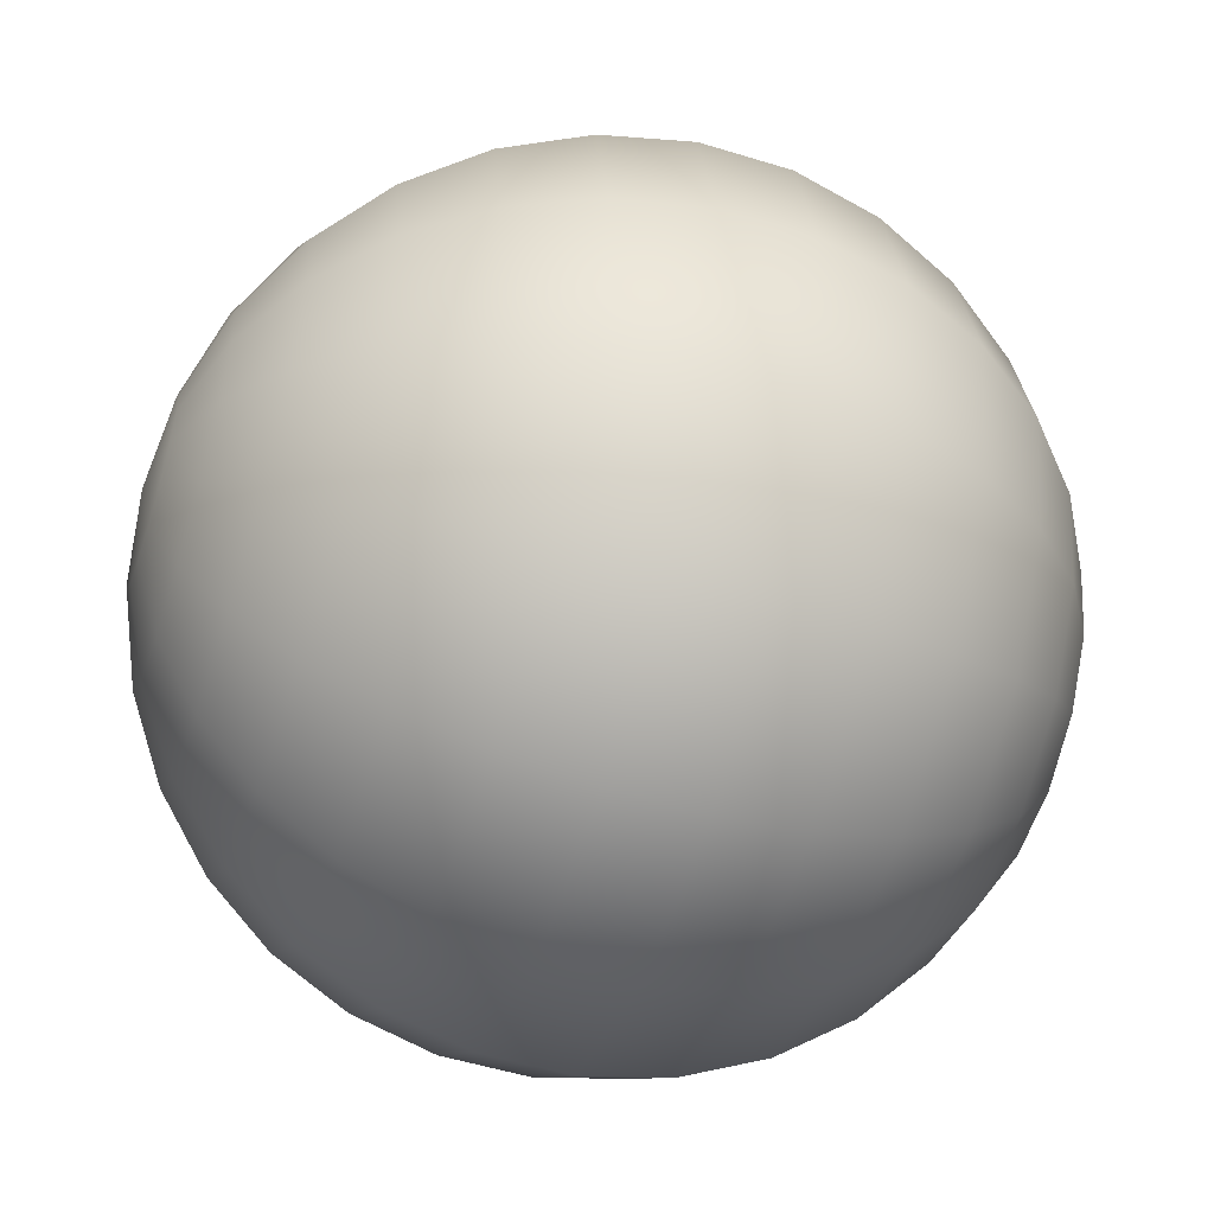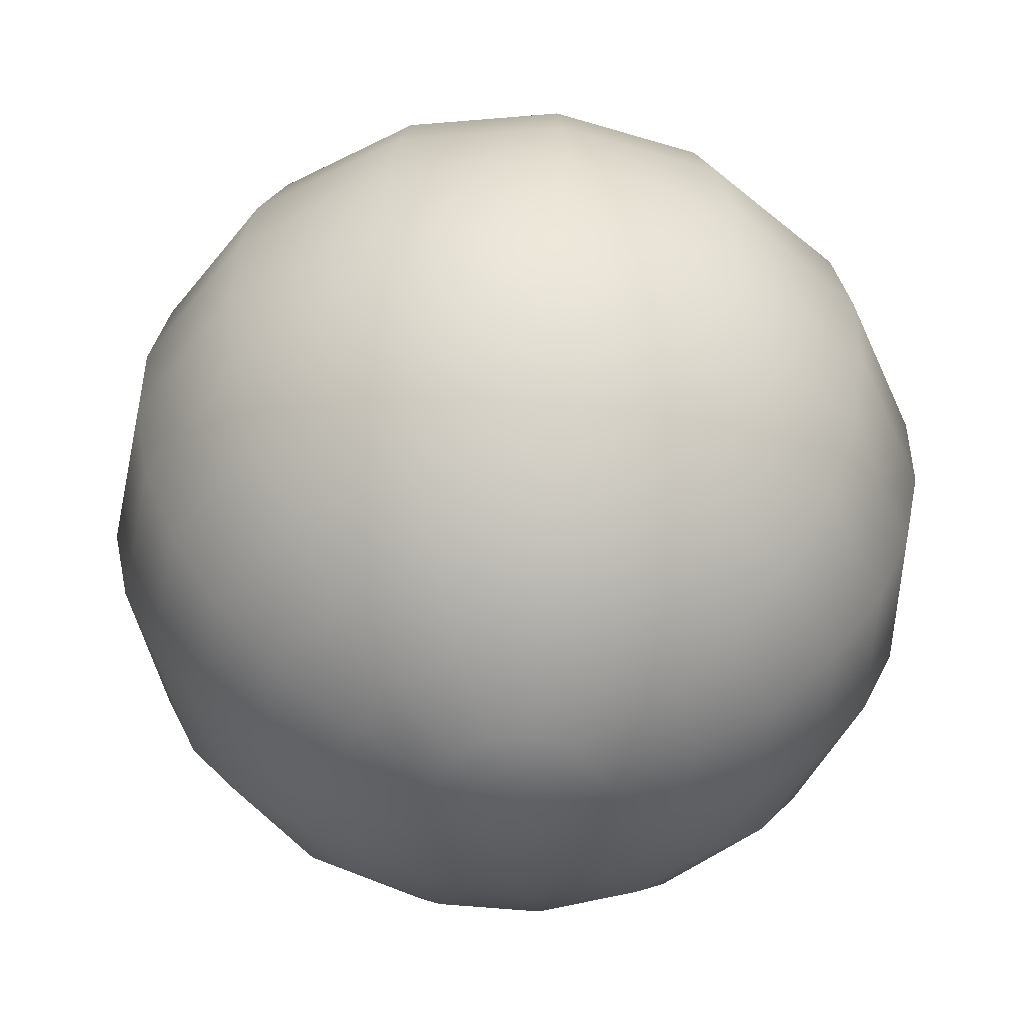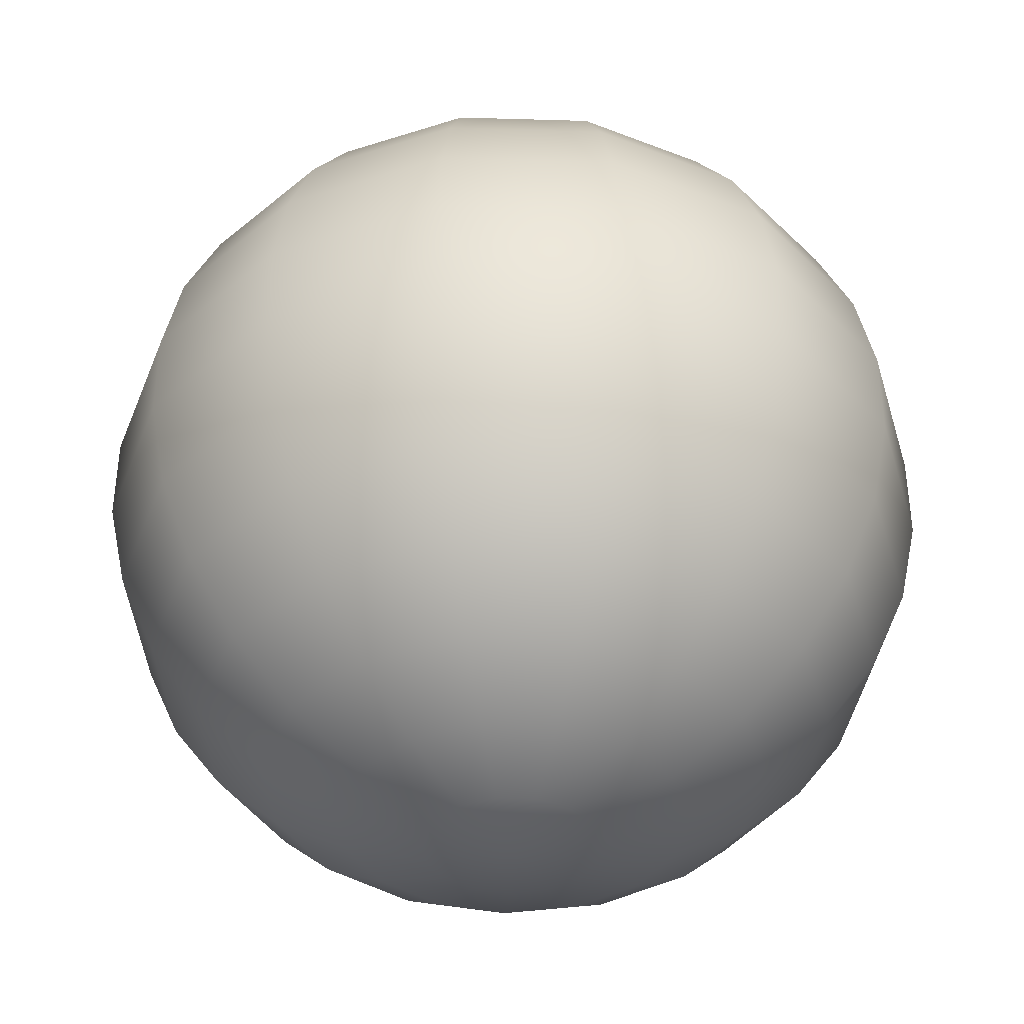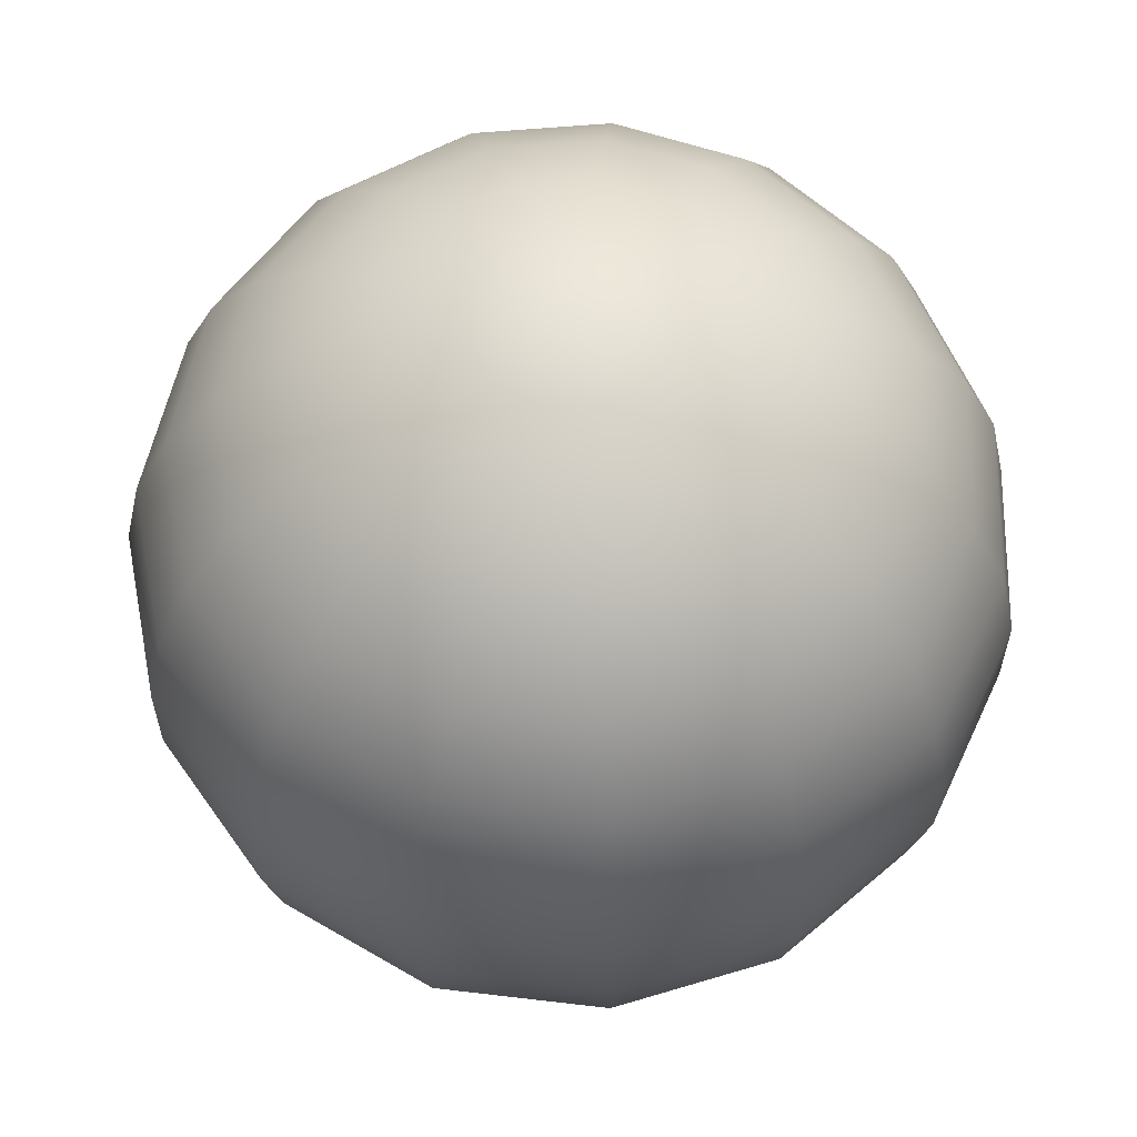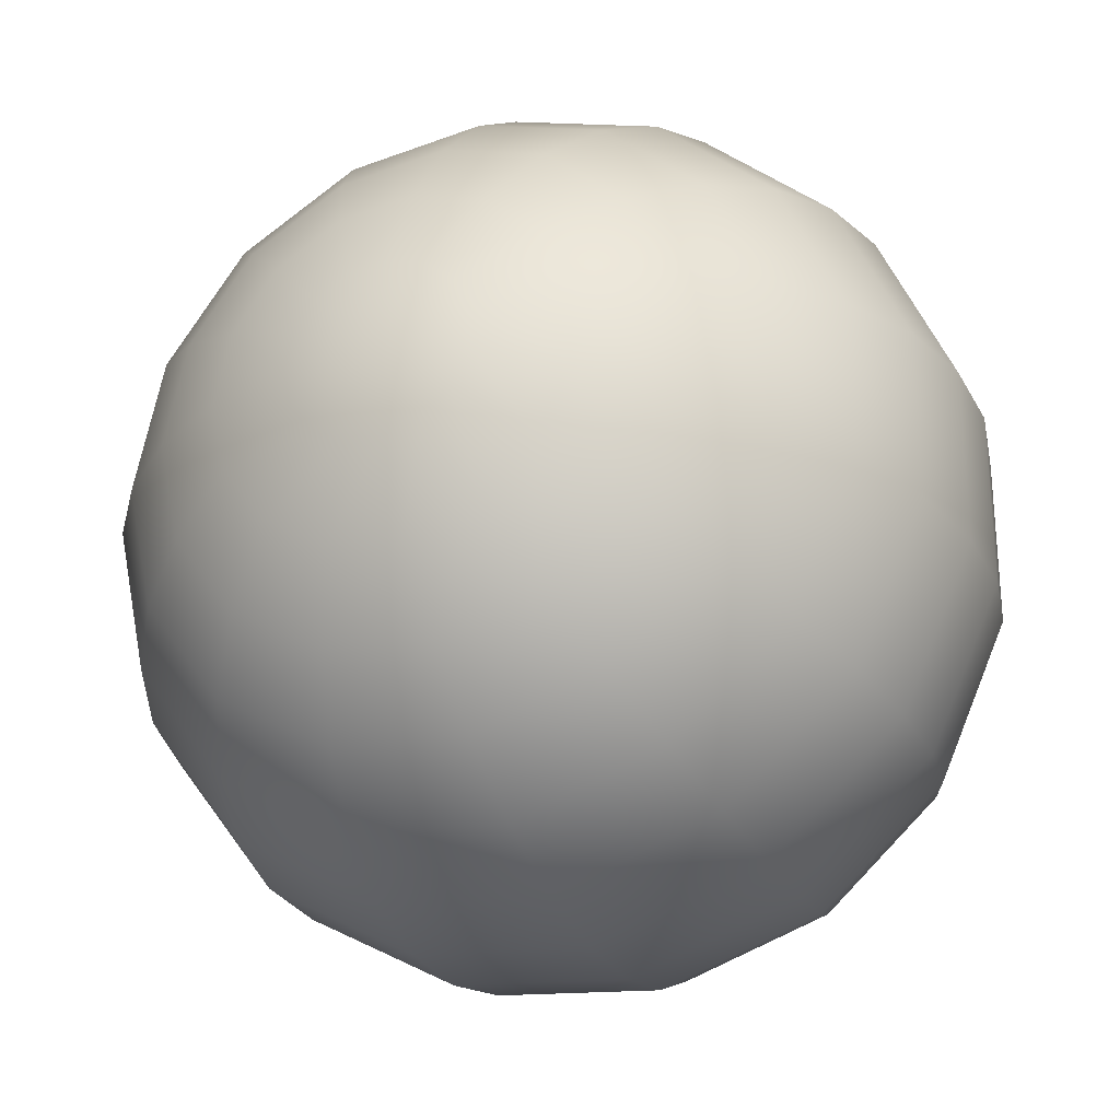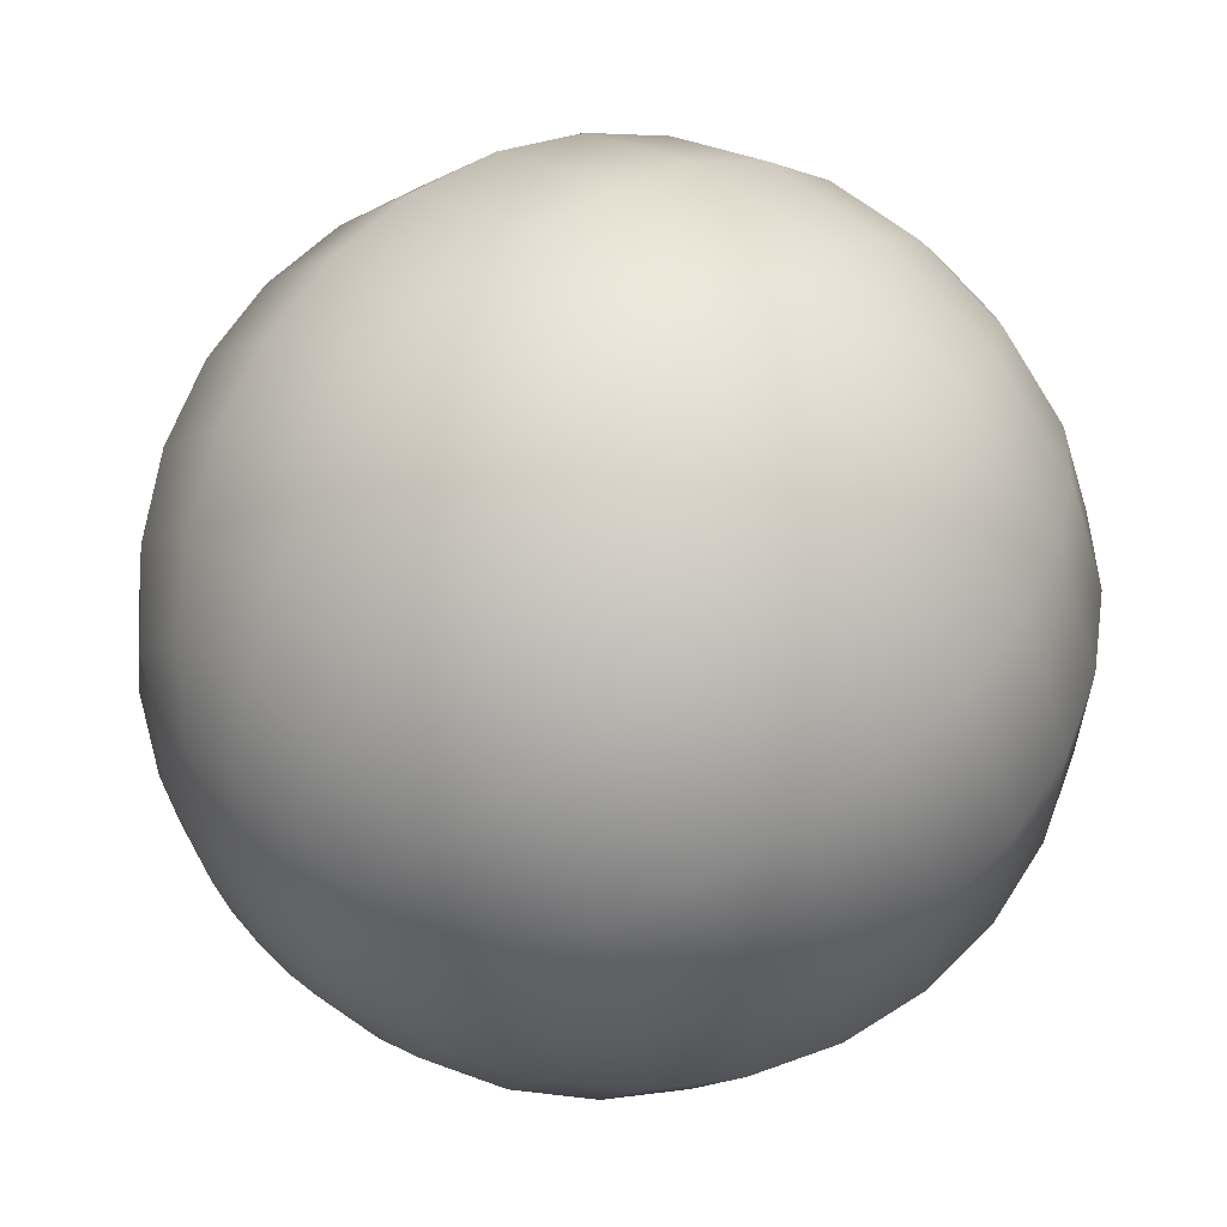
<metadata>
{"format":"obj","ext":"obj","renderer":"f3d","projection":"perspective","resolution":1024,"background":"white","views":[{"elev":-52.4,"azim":71.6,"up":"+Z"},{"elev":-48.5,"azim":179.4,"up":"+Y"},{"elev":-39.0,"azim":99.9,"up":"+Y"},{"elev":60.5,"azim":132.9,"up":"+Y"},{"elev":-27.9,"azim":-157.1,"up":"+Z"},{"elev":60.2,"azim":-135.8,"up":"+Z"}]}
</metadata>
<code>
o Mesa_style.001
v 0.1916 -0.9869 -0.08532
v 0.1404 -0.9869 -0.1559
v 0.2746 -0.9217 -0.305
v 0.3749 -0.9217 -0.1669
v 0.06482 -0.9869 -0.1995
v 0.1268 -0.9217 -0.3903
v -0.02193 -0.9869 -0.2086
v -0.0429 -0.9217 -0.4081
v -0.1049 -0.9869 -0.1817
v -0.2052 -0.9217 -0.3554
v -0.1697 -0.9869 -0.1233
v -0.332 -0.9217 -0.2412
v -0.2052 -0.9869 -0.04361
v -0.4014 -0.9217 -0.08532
v -0.2052 -0.9869 0.04361
v -0.4014 -0.9217 0.08532
v -0.1697 -0.9869 0.1233
v -0.332 -0.9217 0.2412
v -0.1049 -0.9869 0.1817
v -0.2052 -0.9217 0.3554
v -0.02193 -0.9869 0.2086
v -0.0429 -0.9217 0.4081
v 0.06482 -0.9869 0.1995
v 0.1268 -0.9217 0.3903
v 0.1404 -0.9869 0.1559
v 0.2746 -0.9217 0.305
v 0.1916 -0.9869 0.08532
v 0.3749 -0.9217 0.1669
v 0.2098 -0.9869 1e-06
v 0.4104 -0.9217 1e-06
v 0.3968 -0.8163 -0.4407
v 0.5418 -0.8163 -0.2412
v 0.1833 -0.8163 -0.564
v -0.06199 -0.8163 -0.5898
v -0.2965 -0.8163 -0.5136
v -0.4798 -0.8163 -0.3486
v -0.5801 -0.8163 -0.1233
v -0.5801 -0.8163 0.1233
v -0.4798 -0.8163 0.3486
v -0.2965 -0.8163 0.5136
v -0.06199 -0.8163 0.5898
v 0.1833 -0.8163 0.564
v 0.3968 -0.8163 0.4407
v 0.5418 -0.8163 0.2412
v 0.593 -0.8163 1e-06
v 0.5017 -0.6751 -0.5572
v 0.685 -0.6751 -0.305
v 0.2317 -0.6751 -0.7131
v -0.07838 -0.6751 -0.7457
v -0.3749 -0.6751 -0.6493
v -0.6066 -0.6751 -0.4407
v -0.7334 -0.6751 -0.1559
v -0.7334 -0.6751 0.1559
v -0.6066 -0.6751 0.4407
v -0.3749 -0.6751 0.6493
v -0.07838 -0.6751 0.7457
v 0.2317 -0.6751 0.7131
v 0.5017 -0.6751 0.5572
v 0.685 -0.6751 0.305
v 0.7498 -0.6751 1e-06
v 0.5847 -0.5045 -0.6493
v 0.7982 -0.5045 -0.3554
v 0.27 -0.5045 -0.831
v -0.09134 -0.5045 -0.869
v -0.4369 -0.5045 -0.7567
v -0.7069 -0.5045 -0.5136
v -0.8547 -0.5045 -0.1817
v -0.8547 -0.5045 0.1817
v -0.7069 -0.5045 0.5136
v -0.4369 -0.5045 0.7567
v -0.09134 -0.5045 0.869
v 0.27 -0.5045 0.831
v 0.5847 -0.5045 0.6493
v 0.7982 -0.5045 0.3554
v 0.8738 -0.5045 1e-06
v 0.6421 -0.3118 -0.7131
v 0.8766 -0.3118 -0.3903
v 0.2965 -0.3118 -0.9126
v -0.1003 -0.3118 -0.9543
v -0.4798 -0.3118 -0.831
v -0.7763 -0.3118 -0.564
v -0.9386 -0.3118 -0.1995
v -0.9386 -0.3118 0.1995
v -0.7763 -0.3118 0.564
v -0.4798 -0.3118 0.831
v -0.1003 -0.3118 0.9543
v 0.2965 -0.3118 0.9126
v 0.6421 -0.3118 0.7131
v 0.8766 -0.3118 0.3903
v 0.9596 -0.3118 1e-06
v 0.6714 -0.1055 -0.7457
v 0.9167 -0.1055 -0.4081
v 0.3101 -0.1055 -0.9543
v -0.1049 -0.1055 -0.9979
v -0.5017 -0.1055 -0.869
v -0.8118 -0.1055 -0.5898
v -0.9815 -0.1055 -0.2086
v -0.9815 -0.1055 0.2086
v -0.8118 -0.1055 0.5898
v -0.5017 -0.1055 0.869
v -0.1049 -0.1055 0.9979
v 0.3101 -0.1055 0.9543
v 0.6714 -0.1055 0.7457
v 0.9167 -0.1055 0.4081
v 1.003 -0.1055 1e-06
v 0.6714 0.1055 -0.7457
v 0.9167 0.1055 -0.4081
v 0.3101 0.1055 -0.9543
v -0.1049 0.1055 -0.9979
v -0.5017 0.1055 -0.869
v -0.8118 0.1055 -0.5898
v -0.9815 0.1055 -0.2086
v -0.9815 0.1055 0.2086
v -0.8118 0.1055 0.5898
v -0.5017 0.1055 0.869
v -0.1049 0.1055 0.9979
v 0.3101 0.1055 0.9543
v 0.6714 0.1055 0.7457
v 0.9167 0.1055 0.4081
v 1.003 0.1055 1e-06
v 0.6421 0.3118 -0.7131
v 0.8766 0.3118 -0.3903
v 0.2965 0.3118 -0.9126
v -0.1003 0.3118 -0.9543
v -0.4798 0.3118 -0.831
v -0.7763 0.3118 -0.564
v -0.9386 0.3118 -0.1995
v -0.9386 0.3118 0.1995
v -0.7763 0.3118 0.564
v -0.4798 0.3118 0.831
v -0.1003 0.3118 0.9543
v 0.2965 0.3118 0.9126
v 0.6421 0.3118 0.7131
v 0.8766 0.3118 0.3903
v 0.9596 0.3118 1e-06
v 0.5847 0.5045 -0.6493
v 0.7982 0.5045 -0.3554
v 0.27 0.5045 -0.831
v -0.09134 0.5045 -0.869
v -0.4369 0.5045 -0.7567
v -0.7069 0.5045 -0.5136
v -0.8547 0.5045 -0.1817
v -0.8547 0.5045 0.1817
v -0.7069 0.5045 0.5136
v -0.4369 0.5045 0.7567
v -0.09134 0.5045 0.869
v 0.27 0.5045 0.831
v 0.5847 0.5045 0.6493
v 0.7982 0.5045 0.3554
v 0.8738 0.5045 1e-06
v 0.5017 0.6751 -0.5572
v 0.685 0.6751 -0.305
v 0.2317 0.6751 -0.7131
v -0.07838 0.6751 -0.7457
v -0.3749 0.6751 -0.6493
v -0.6066 0.6751 -0.4407
v -0.7334 0.6751 -0.1559
v -0.7334 0.6751 0.1559
v -0.6066 0.6751 0.4407
v -0.3749 0.6751 0.6493
v -0.07838 0.6751 0.7457
v 0.2317 0.6751 0.7131
v 0.5017 0.6751 0.5572
v 0.685 0.6751 0.305
v 0.7498 0.6751 1e-06
v 0.3968 0.8163 -0.4407
v 0.5418 0.8163 -0.2412
v 0.1833 0.8163 -0.564
v -0.06199 0.8163 -0.5898
v -0.2965 0.8163 -0.5136
v -0.4798 0.8163 -0.3486
v -0.5801 0.8163 -0.1233
v -0.5801 0.8163 0.1233
v -0.4798 0.8163 0.3486
v -0.2965 0.8163 0.5136
v -0.06199 0.8163 0.5898
v 0.1833 0.8163 0.564
v 0.3968 0.8163 0.4407
v 0.5418 0.8163 0.2412
v 0.593 0.8163 1e-06
v 0.2746 0.9217 -0.305
v 0.3749 0.9217 -0.1669
v 0.1268 0.9217 -0.3903
v -0.0429 0.9217 -0.4081
v -0.2052 0.9217 -0.3554
v -0.332 0.9217 -0.2412
v -0.4014 0.9217 -0.08532
v -0.4014 0.9217 0.08532
v -0.332 0.9217 0.2412
v -0.2052 0.9217 0.3554
v -0.0429 0.9217 0.4081
v 0.1268 0.9217 0.3903
v 0.2746 0.9217 0.305
v 0.3749 0.9217 0.1669
v 0.4104 0.9217 1e-06
v 0.1404 0.9869 -0.1559
v 0.1916 0.9869 -0.08532
v 0.06482 0.9869 -0.1995
v -0.02193 0.9869 -0.2086
v -0.1049 0.9869 -0.1817
v -0.1697 0.9869 -0.1233
v -0.2052 0.9869 -0.04361
v -0.2052 0.9869 0.04362
v -0.1697 0.9869 0.1233
v -0.1049 0.9869 0.1817
v -0.02193 0.9869 0.2086
v 0.06482 0.9869 0.1995
v 0.1404 0.9869 0.1559
v 0.1916 0.9869 0.08532
v 0.2098 0.9869 1e-06
v -4e-06 -1.009 1e-06
v -4e-06 1.009 1e-06
f 1 2 3 4
f 2 5 6 3
f 5 7 8 6
f 7 9 10 8
f 9 11 12 10
f 11 13 14 12
f 13 15 16 14
f 15 17 18 16
f 17 19 20 18
f 19 21 22 20
f 21 23 24 22
f 23 25 26 24
f 25 27 28 26
f 27 29 30 28
f 29 1 4 30
f 4 3 31 32
f 3 6 33 31
f 6 8 34 33
f 8 10 35 34
f 10 12 36 35
f 12 14 37 36
f 14 16 38 37
f 16 18 39 38
f 18 20 40 39
f 20 22 41 40
f 22 24 42 41
f 24 26 43 42
f 26 28 44 43
f 28 30 45 44
f 30 4 32 45
f 32 31 46 47
f 31 33 48 46
f 33 34 49 48
f 34 35 50 49
f 35 36 51 50
f 36 37 52 51
f 37 38 53 52
f 38 39 54 53
f 39 40 55 54
f 40 41 56 55
f 41 42 57 56
f 42 43 58 57
f 43 44 59 58
f 44 45 60 59
f 45 32 47 60
f 47 46 61 62
f 46 48 63 61
f 48 49 64 63
f 49 50 65 64
f 50 51 66 65
f 51 52 67 66
f 52 53 68 67
f 53 54 69 68
f 54 55 70 69
f 55 56 71 70
f 56 57 72 71
f 57 58 73 72
f 58 59 74 73
f 59 60 75 74
f 60 47 62 75
f 62 61 76 77
f 61 63 78 76
f 63 64 79 78
f 64 65 80 79
f 65 66 81 80
f 66 67 82 81
f 67 68 83 82
f 68 69 84 83
f 69 70 85 84
f 70 71 86 85
f 71 72 87 86
f 72 73 88 87
f 73 74 89 88
f 74 75 90 89
f 75 62 77 90
f 77 76 91 92
f 76 78 93 91
f 78 79 94 93
f 79 80 95 94
f 80 81 96 95
f 81 82 97 96
f 82 83 98 97
f 83 84 99 98
f 84 85 100 99
f 85 86 101 100
f 86 87 102 101
f 87 88 103 102
f 88 89 104 103
f 89 90 105 104
f 90 77 92 105
f 92 91 106 107
f 91 93 108 106
f 93 94 109 108
f 94 95 110 109
f 95 96 111 110
f 96 97 112 111
f 97 98 113 112
f 98 99 114 113
f 99 100 115 114
f 100 101 116 115
f 101 102 117 116
f 102 103 118 117
f 103 104 119 118
f 104 105 120 119
f 105 92 107 120
f 107 106 121 122
f 106 108 123 121
f 108 109 124 123
f 109 110 125 124
f 110 111 126 125
f 111 112 127 126
f 112 113 128 127
f 113 114 129 128
f 114 115 130 129
f 115 116 131 130
f 116 117 132 131
f 117 118 133 132
f 118 119 134 133
f 119 120 135 134
f 120 107 122 135
f 122 121 136 137
f 121 123 138 136
f 123 124 139 138
f 124 125 140 139
f 125 126 141 140
f 126 127 142 141
f 127 128 143 142
f 128 129 144 143
f 129 130 145 144
f 130 131 146 145
f 131 132 147 146
f 132 133 148 147
f 133 134 149 148
f 134 135 150 149
f 135 122 137 150
f 137 136 151 152
f 136 138 153 151
f 138 139 154 153
f 139 140 155 154
f 140 141 156 155
f 141 142 157 156
f 142 143 158 157
f 143 144 159 158
f 144 145 160 159
f 145 146 161 160
f 146 147 162 161
f 147 148 163 162
f 148 149 164 163
f 149 150 165 164
f 150 137 152 165
f 152 151 166 167
f 151 153 168 166
f 153 154 169 168
f 154 155 170 169
f 155 156 171 170
f 156 157 172 171
f 157 158 173 172
f 158 159 174 173
f 159 160 175 174
f 160 161 176 175
f 161 162 177 176
f 162 163 178 177
f 163 164 179 178
f 164 165 180 179
f 165 152 167 180
f 167 166 181 182
f 166 168 183 181
f 168 169 184 183
f 169 170 185 184
f 170 171 186 185
f 171 172 187 186
f 172 173 188 187
f 173 174 189 188
f 174 175 190 189
f 175 176 191 190
f 176 177 192 191
f 177 178 193 192
f 178 179 194 193
f 179 180 195 194
f 180 167 182 195
f 182 181 196 197
f 181 183 198 196
f 183 184 199 198
f 184 185 200 199
f 185 186 201 200
f 186 187 202 201
f 187 188 203 202
f 188 189 204 203
f 189 190 205 204
f 190 191 206 205
f 191 192 207 206
f 192 193 208 207
f 193 194 209 208
f 194 195 210 209
f 195 182 197 210
f 2 1 211
f 5 2 211
f 7 5 211
f 9 7 211
f 11 9 211
f 13 11 211
f 15 13 211
f 17 15 211
f 19 17 211
f 21 19 211
f 23 21 211
f 25 23 211
f 27 25 211
f 29 27 211
f 1 29 211
f 197 196 212
f 196 198 212
f 198 199 212
f 199 200 212
f 200 201 212
f 201 202 212
f 202 203 212
f 203 204 212
f 204 205 212
f 205 206 212
f 206 207 212
f 207 208 212
f 208 209 212
f 209 210 212
f 210 197 212

</code>
